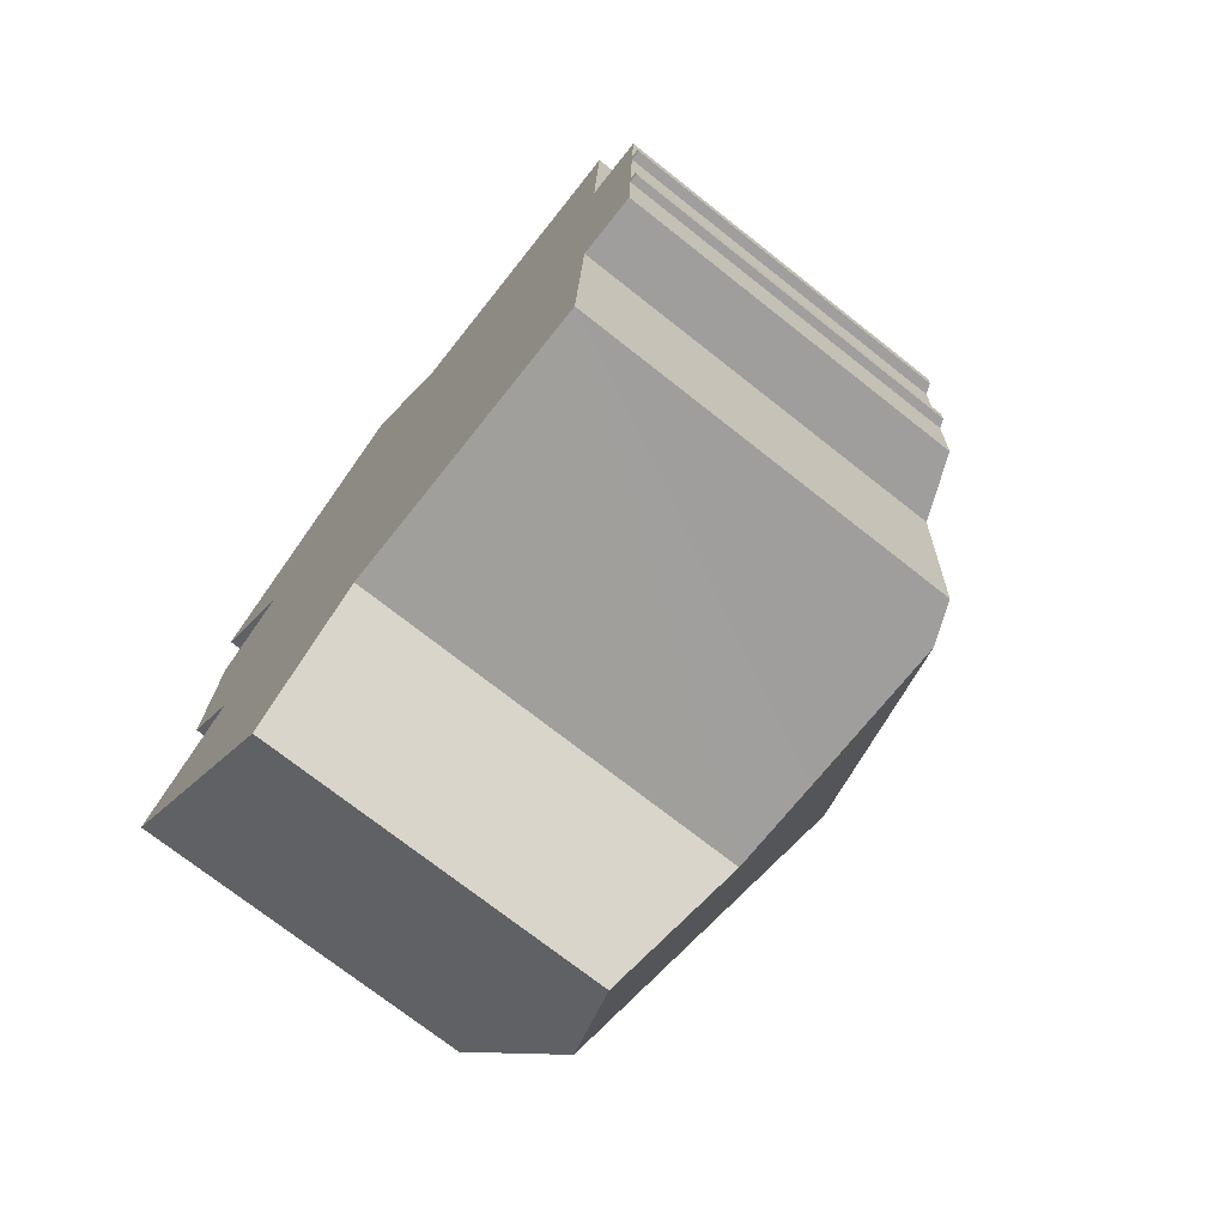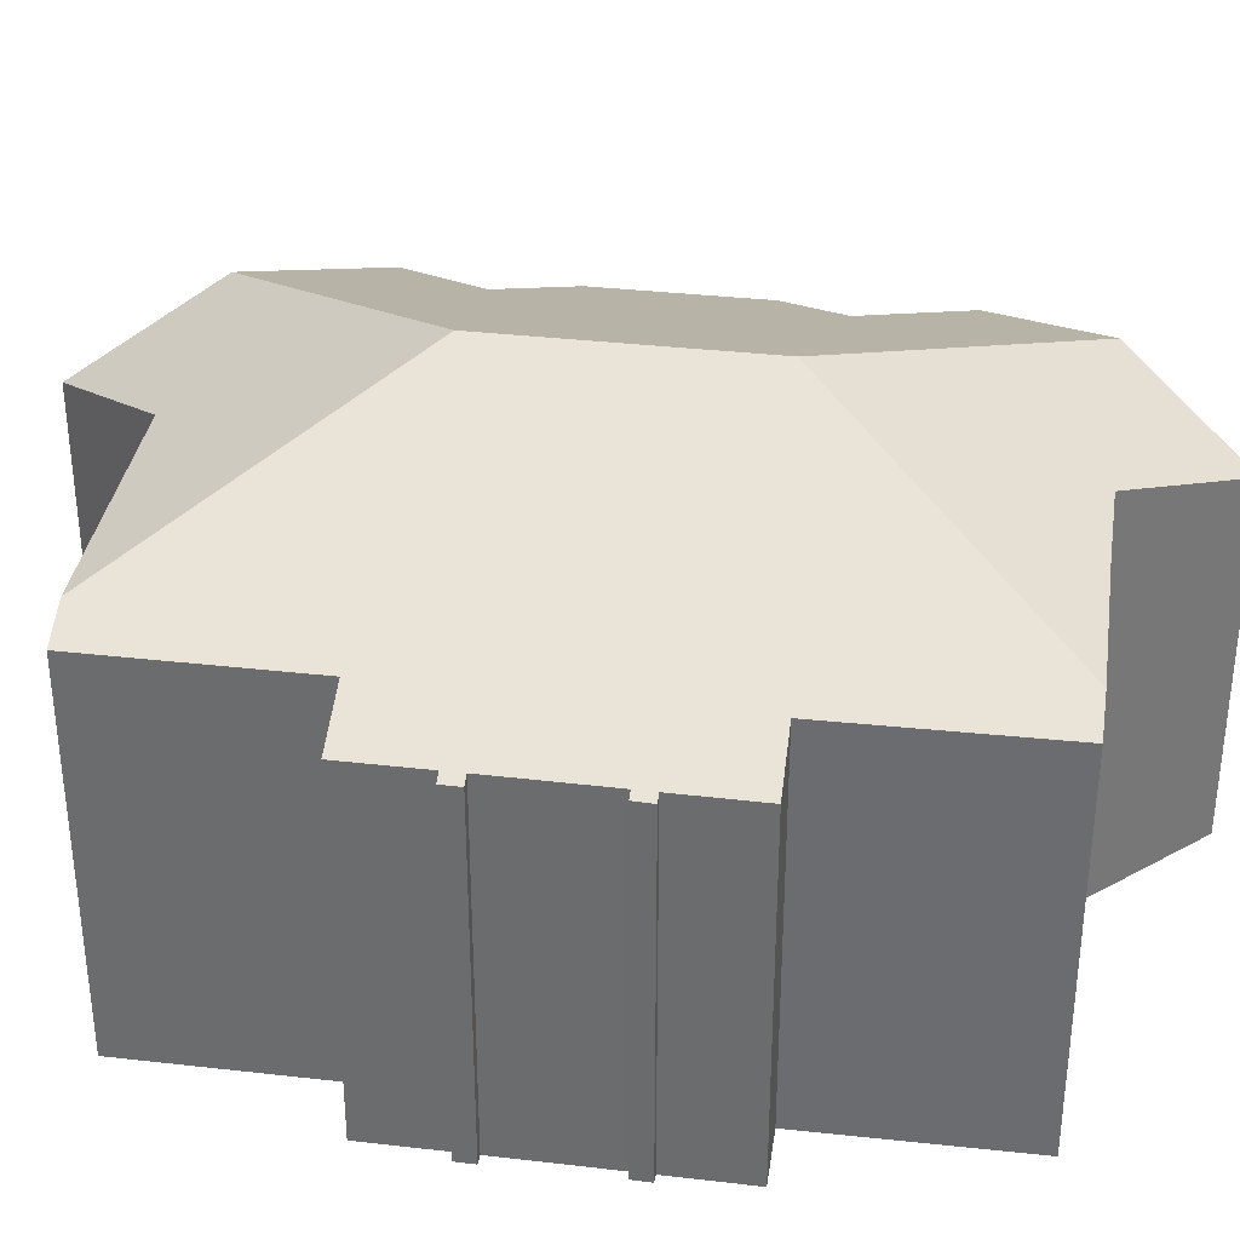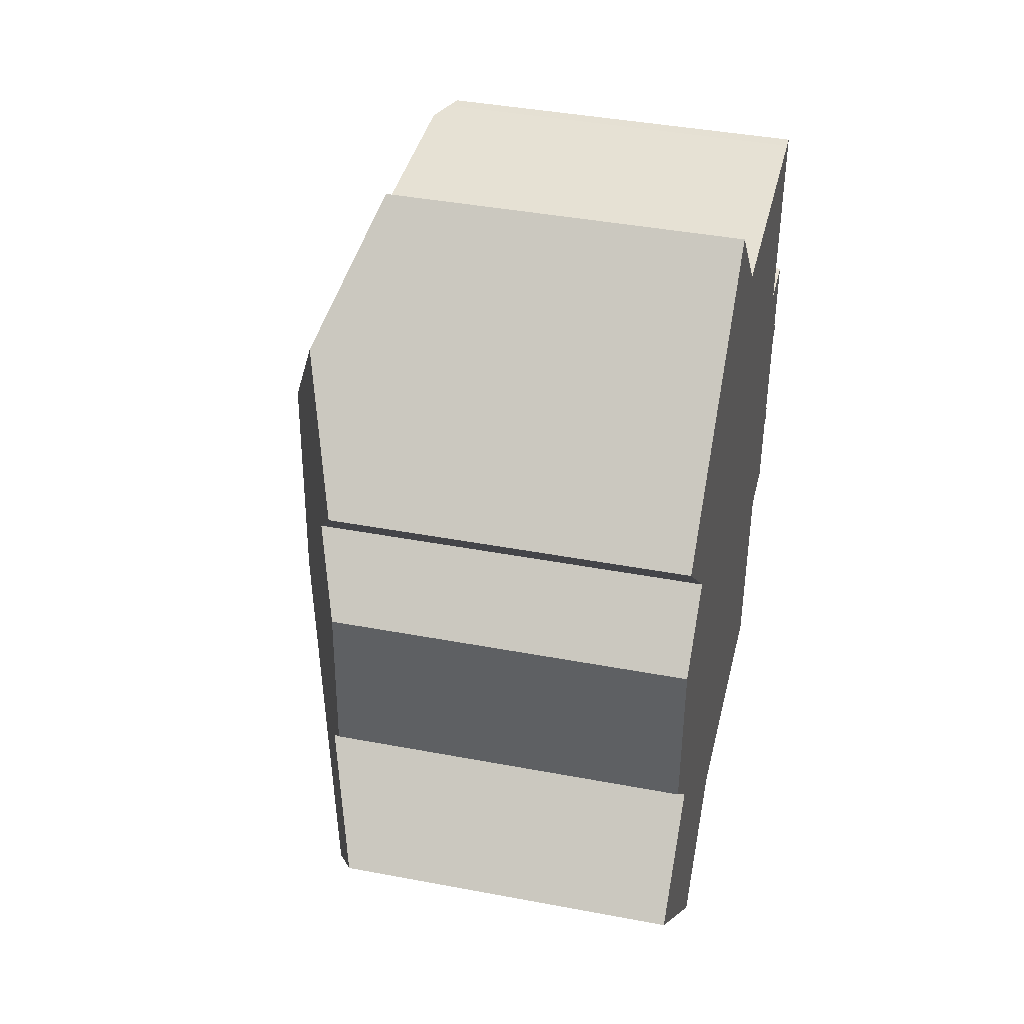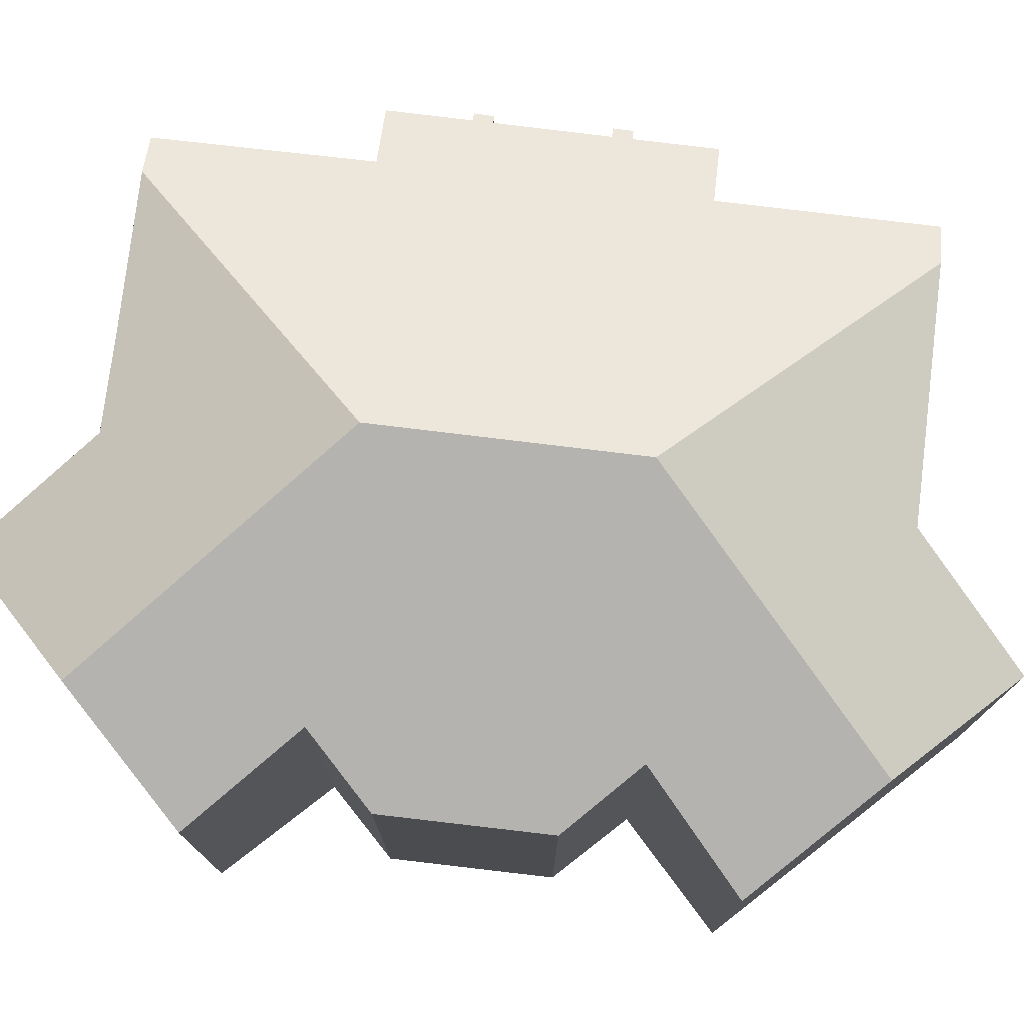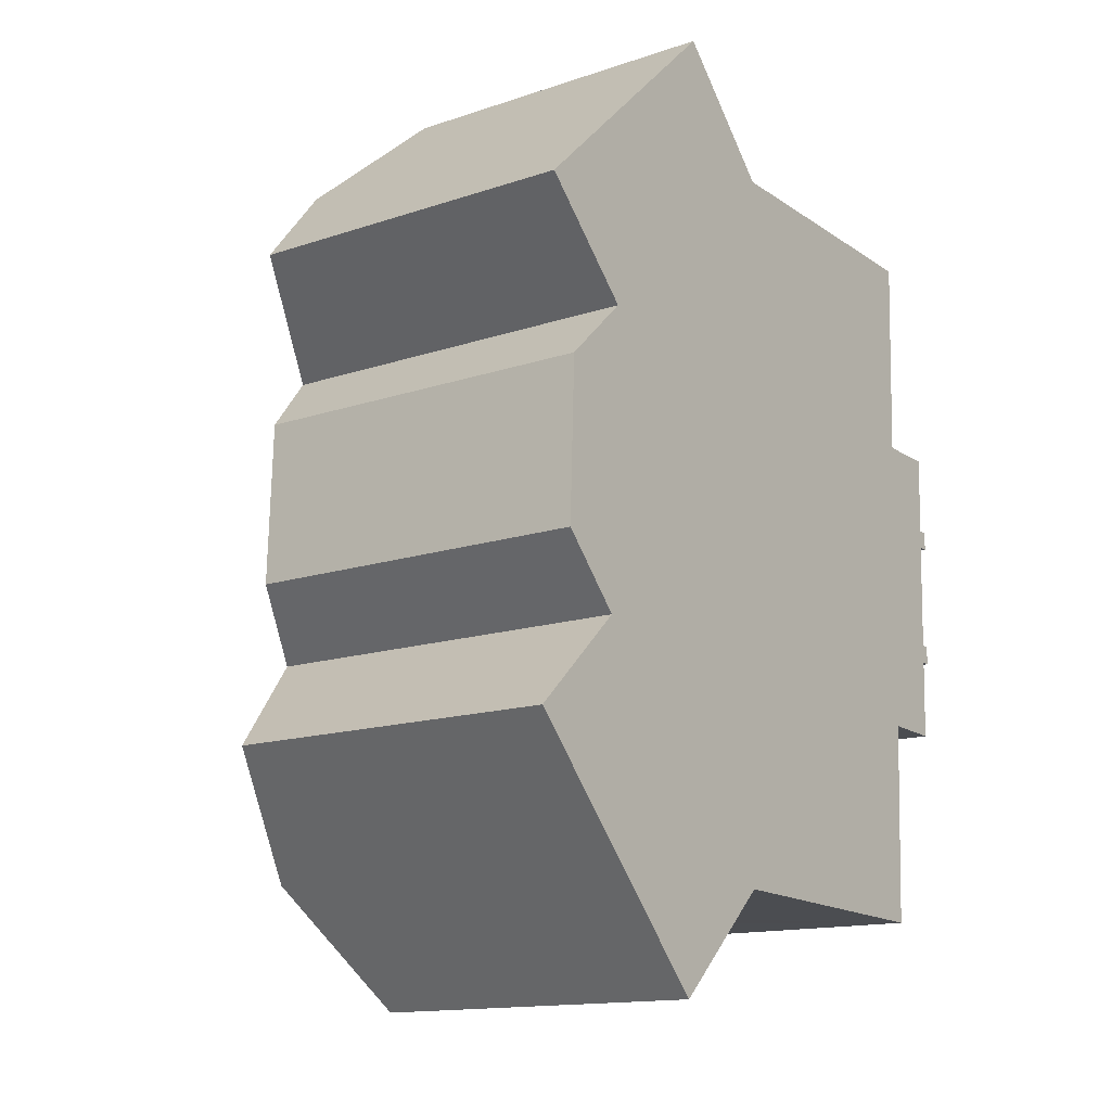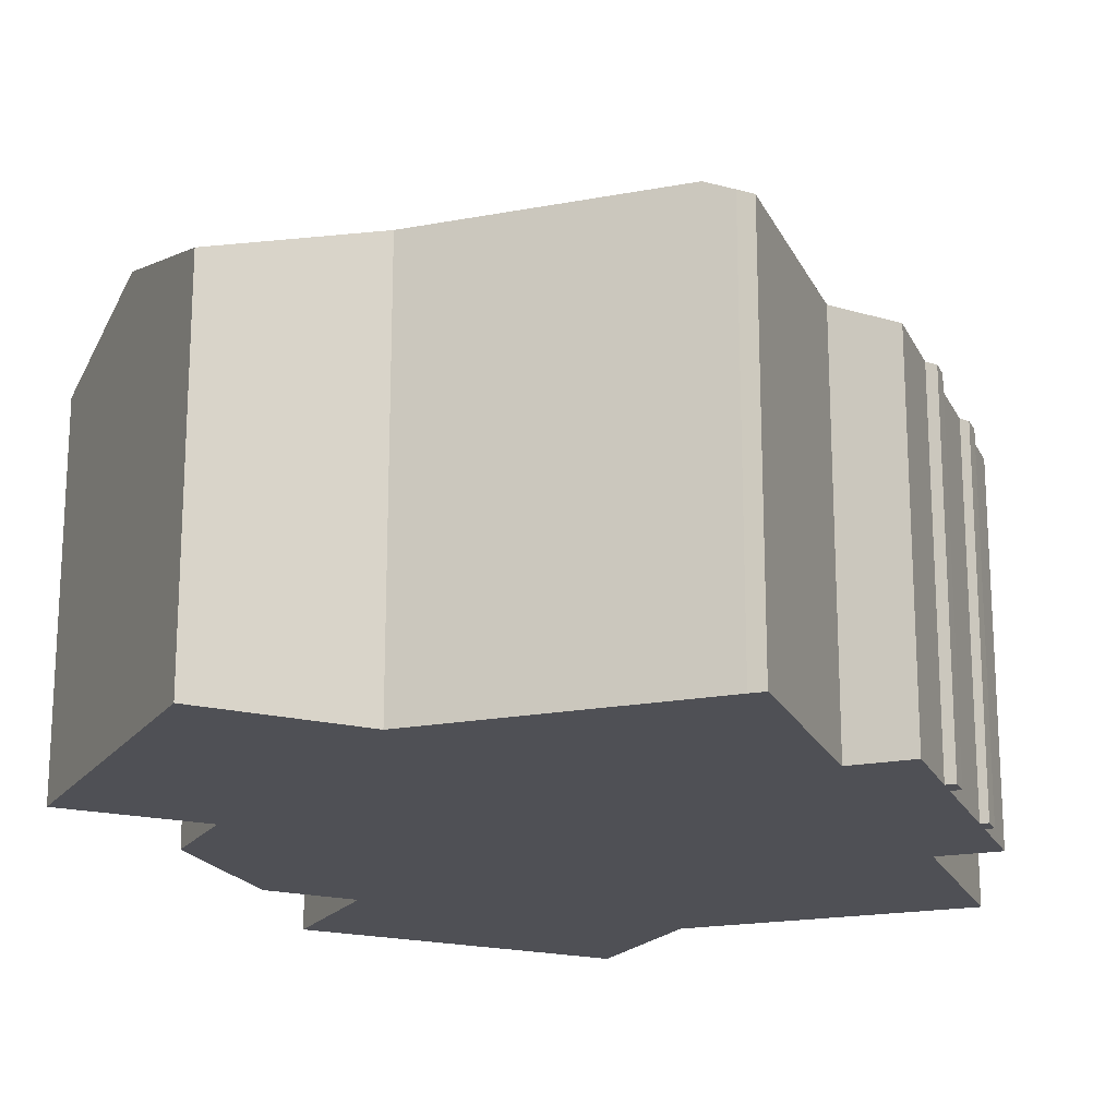
<metadata>
{"format":"obj","ext":"obj","renderer":"f3d","projection":"perspective","resolution":1024,"background":"white","views":[{"elev":-72.9,"azim":51.7,"up":"+Z"},{"elev":35.1,"azim":100.5,"up":"+Y"},{"elev":40.9,"azim":-77.0,"up":"+Z"},{"elev":76.5,"azim":-81.2,"up":"+Y"},{"elev":-14.2,"azim":-53.4,"up":"+Z"},{"elev":-19.3,"azim":21.4,"up":"+Y"}]}
</metadata>
<code>
v  7.255 10.26 2.249
v  4.52 7.233 -4.854
v  2.261 8.223 -2.428
v  6.879 8.204 -2.623
v  8.795 8.209 -2.674
v  11.98 8.201 -2.796
v  2.752 8.224 12.45
v  2.388 8.131 8.11
v  0.341 7.241 10.18
v  7.425 10.26 7.465
v  2.12 8.102 2.003
v  0 7.238 4.432e-16
v  0.835 7.542 3.397
v  0.961 7.549 6.762
v  5.172 7.231 14.74
v  7.398 8.2 12.36
v  9.47 8.2 12.29
v  12.48 8.199 12.2
v  12.98 7.84 1.467
v  12.8 7.856 -2.827
v  14.29 7.312 3.095
v  14.46 7.244 3.487
v  14.46 7.239 3.09
v  14.3 7.313 3.492
v  14.3 7.314 3.65
v  14.36 7.318 5.618
v  14.36 7.318 5.785
v  14.37 7.318 6.18
v  14.58 7.233 6.174
v  14.42 7.319 7.773
v  14.43 7.319 7.847
v  13.18 7.845 7.877
v  13.32 7.844 12.16
v  13.02 7.972 12.18
v  14.57 7.231 5.779
v  14.24 7.309 1.417
v  2.12 -1.226e-16 2.003
v  0 0 0
v  2.388 -4.966e-16 8.11
v  0.961 -4.141e-16 6.762
v  0.341 -6.233e-16 10.18
v  5.172 -9.023e-16 14.74
v  2.752 -7.626e-16 12.45
v  2.261 1.487e-16 -2.428
v  4.52 2.972e-16 -4.854
v  0.835 -2.08e-16 3.397
v  7.398 -7.568e-16 12.36
v  9.47 -7.527e-16 12.29
v  12.48 -7.469e-16 12.2
v  13.02 -7.458e-16 12.18
v  13.32 -7.448e-16 12.16
v  13.18 -4.823e-16 7.877
v  14.43 -4.805e-16 7.847
v  14.37 -3.784e-16 6.18
v  14.58 -3.78e-16 6.174
v  14.3 -2.138e-16 3.492
v  14.46 -2.135e-16 3.487
v  14.29 -1.895e-16 3.095
v  14.24 -8.677e-17 1.417
v  12.8 1.731e-16 -2.827
v  12.98 -8.983e-17 1.467
v  14.42 -4.76e-16 7.773
v  14.57 -3.539e-16 5.779
v  14.36 -3.542e-16 5.785
v  14.36 -3.44e-16 5.618
v  14.3 -2.235e-16 3.65
v  14.46 -1.892e-16 3.09
v  6.879 1.606e-16 -2.623
v  11.98 1.712e-16 -2.796
v  8.795 1.637e-16 -2.674
g defaultobject
f 1 2 3
f 2 1 4
f 4 1 5
f 5 1 6
f 7 8 9
f 8 7 10
f 8 10 11
f 11 10 3
f 3 10 1
f 3 12 11
f 8 13 14
f 13 8 11
f 15 10 7
f 10 15 16
f 10 16 17
f 10 17 18
f 6 19 20
f 19 6 1
f 19 1 21
f 21 22 23
f 22 21 1
f 22 1 24
f 24 1 10
f 24 10 25
f 25 10 26
f 26 10 27
f 27 10 28
f 27 28 29
f 28 10 30
f 30 10 31
f 31 10 32
f 32 10 33
f 33 10 18
f 33 18 34
f 29 35 27
f 21 36 19
f 12 37 11
f 37 12 38
f 14 39 8
f 39 14 40
f 41 7 9
f 7 41 15
f 15 41 42
f 42 41 43
f 3 38 12
f 38 3 2
f 38 2 44
f 44 2 45
f 37 13 11
f 13 37 46
f 39 9 8
f 9 39 41
f 13 40 14
f 40 13 46
f 15 47 16
f 47 15 42
f 47 17 16
f 17 47 18
f 18 47 34
f 34 47 48
f 34 48 49
f 34 49 50
f 50 33 34
f 33 50 51
f 52 31 32
f 31 52 53
f 54 29 28
f 29 54 55
f 56 22 24
f 22 56 57
f 58 36 21
f 36 58 59
f 19 60 20
f 60 19 61
f 33 52 32
f 52 33 51
f 53 30 31
f 30 53 28
f 28 53 54
f 54 53 62
f 55 35 29
f 35 55 63
f 64 26 27
f 26 64 25
f 25 64 24
f 24 64 56
f 56 64 65
f 56 65 66
f 57 23 22
f 23 57 67
f 36 61 19
f 61 36 59
f 60 6 20
f 6 60 5
f 5 60 4
f 4 60 68
f 68 60 69
f 68 69 70
f 35 64 27
f 64 35 63
f 23 58 21
f 58 23 67
f 68 2 4
f 2 68 45
f 57 56 67
f 68 44 45
f 44 68 38
f 38 68 70
f 38 70 69
f 38 69 37
f 37 69 60
f 37 60 61
f 37 61 46
f 46 61 40
f 40 61 59
f 40 59 58
f 40 58 39
f 39 58 67
f 39 67 56
f 39 56 66
f 39 66 65
f 39 65 41
f 41 65 64
f 41 64 63
f 41 63 54
f 54 63 55
f 54 43 41
f 43 54 52
f 43 52 51
f 43 51 47
f 47 51 48
f 48 51 49
f 49 51 50
f 42 43 47
f 62 52 54
f 52 62 53

</code>
